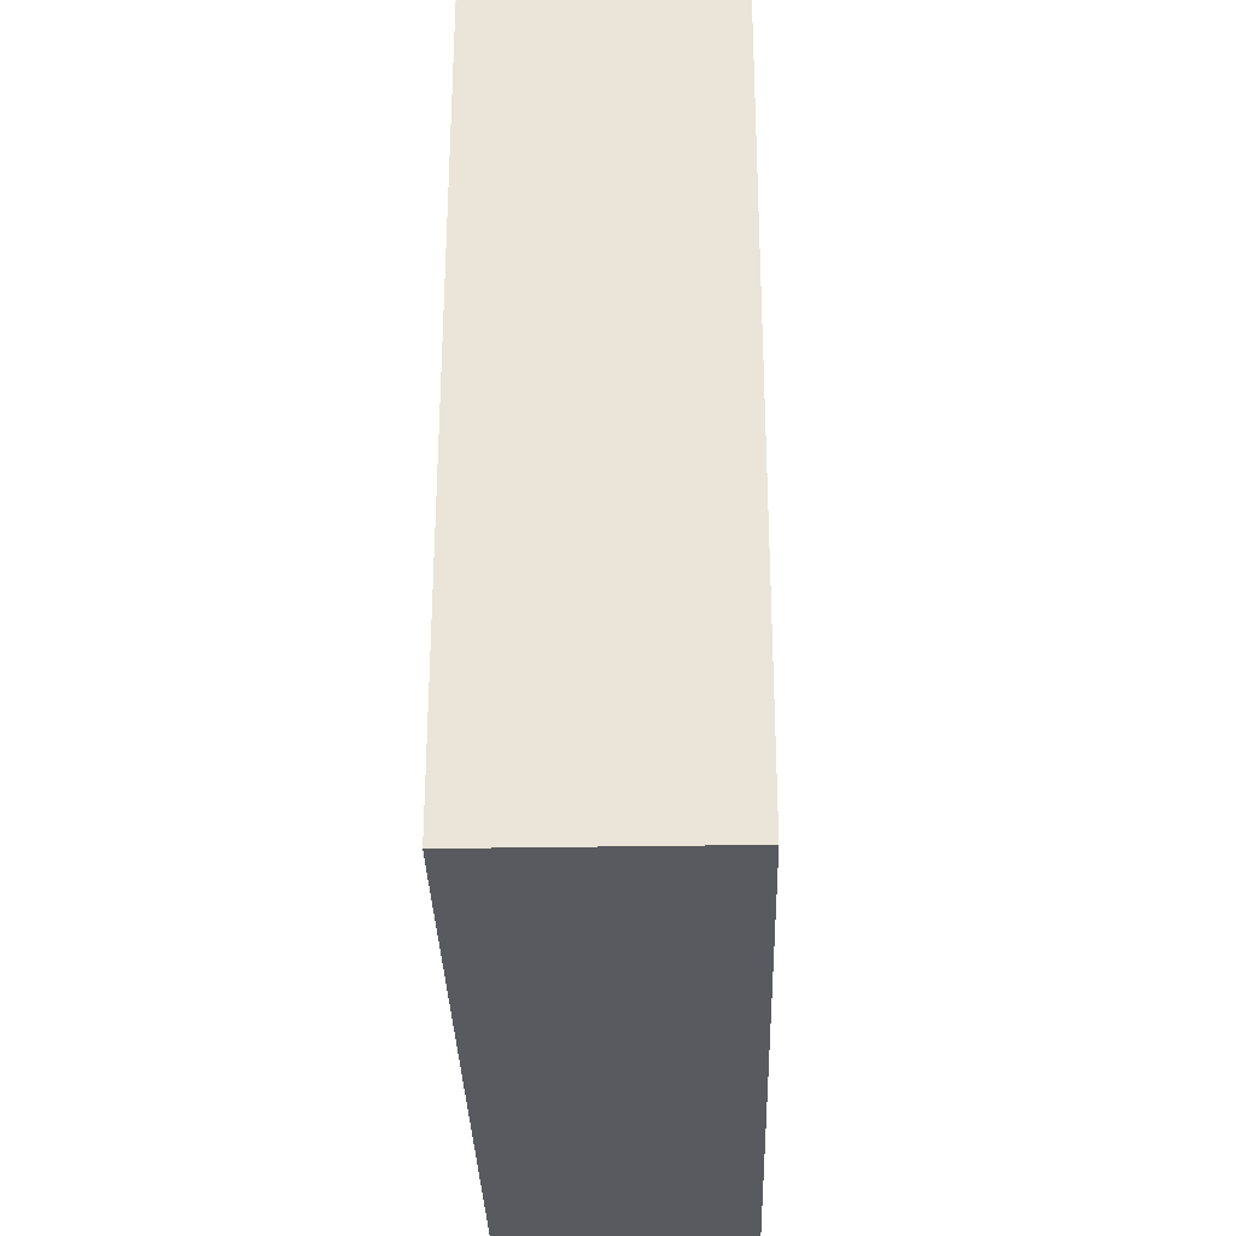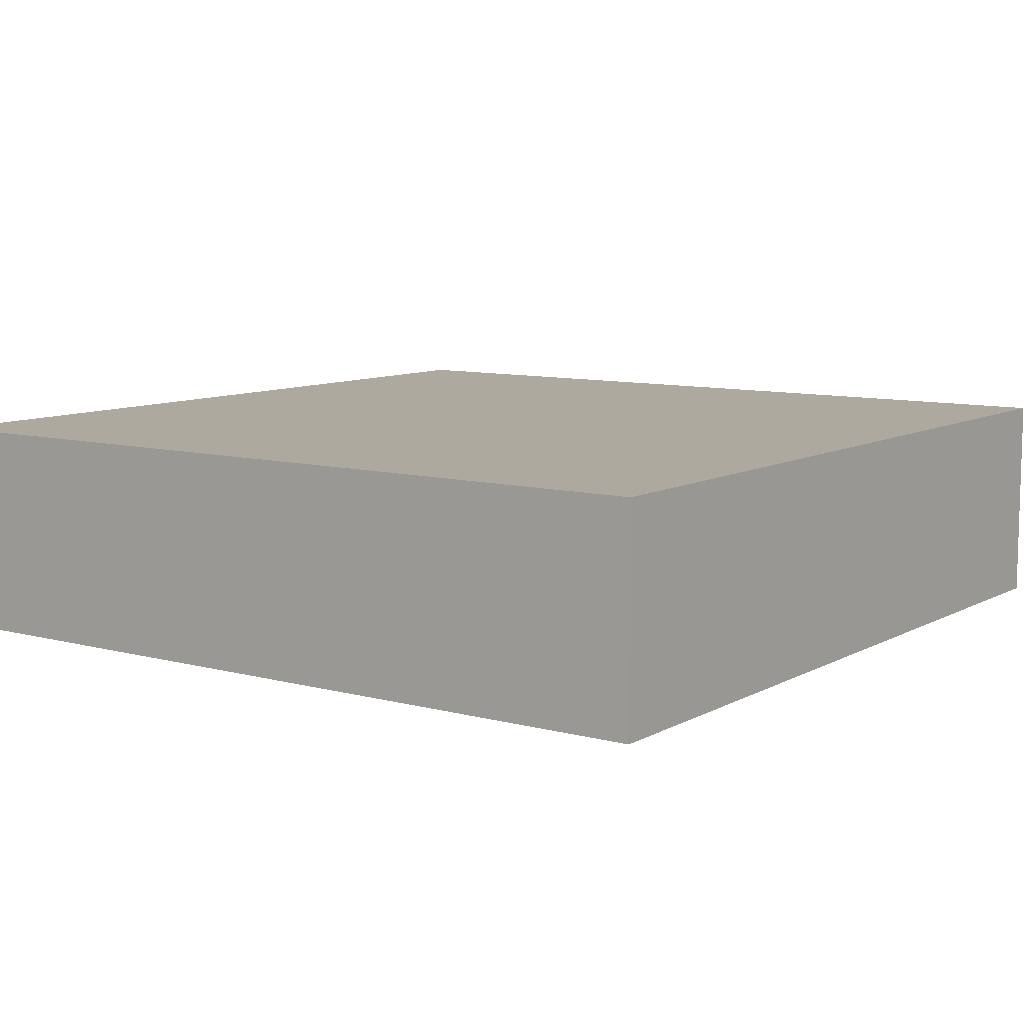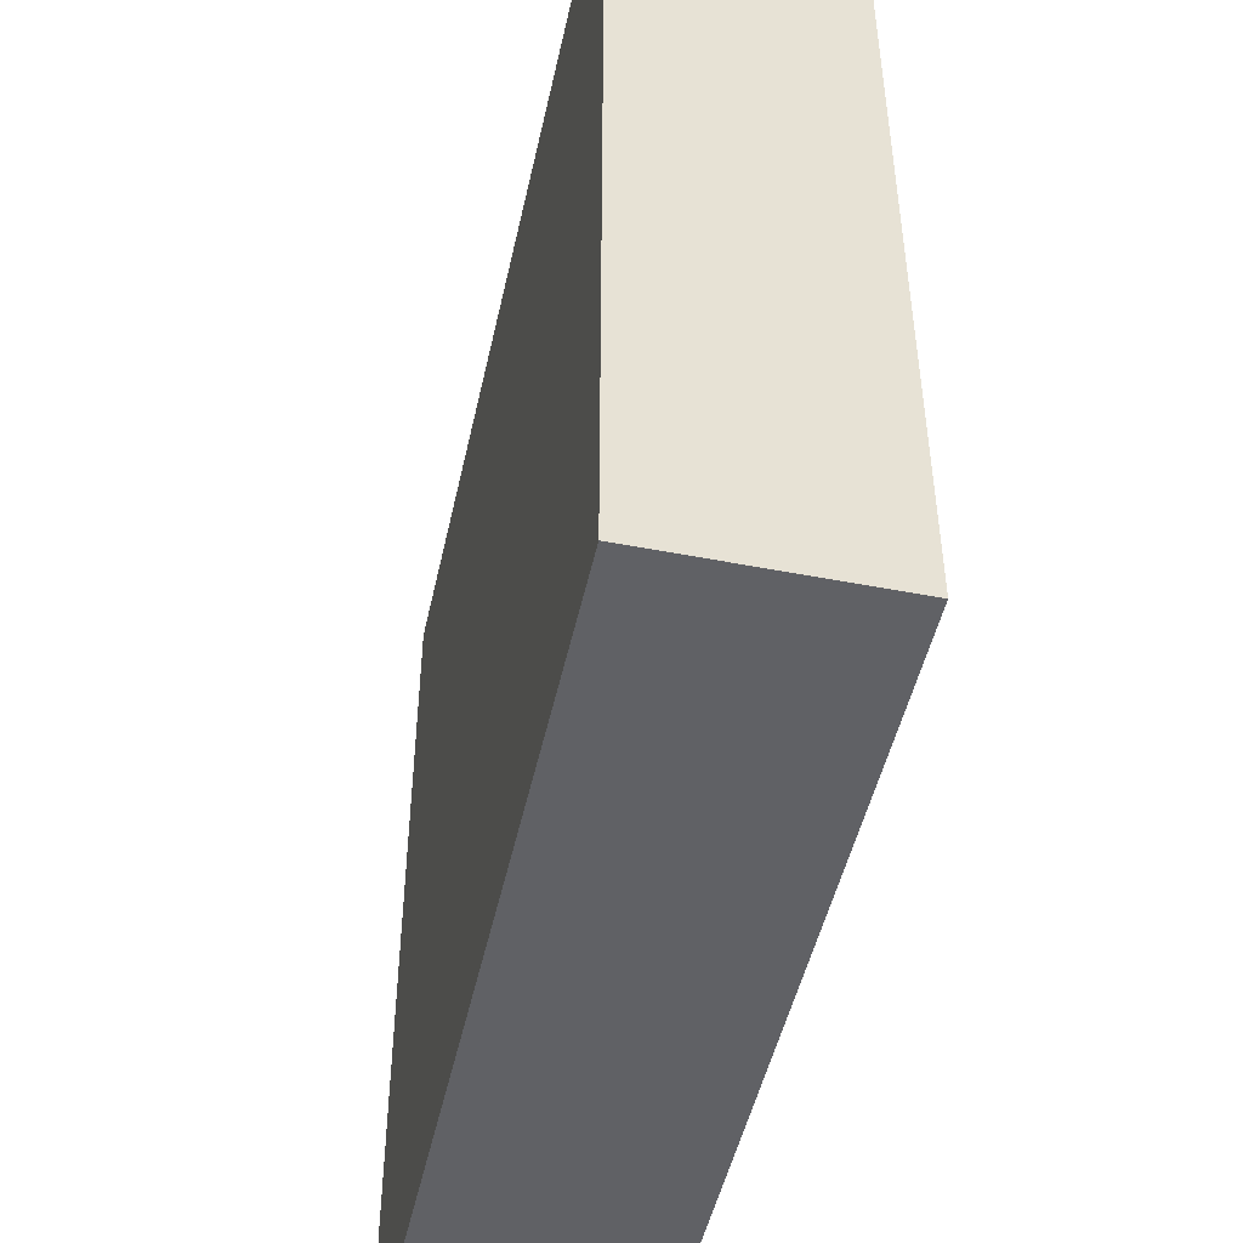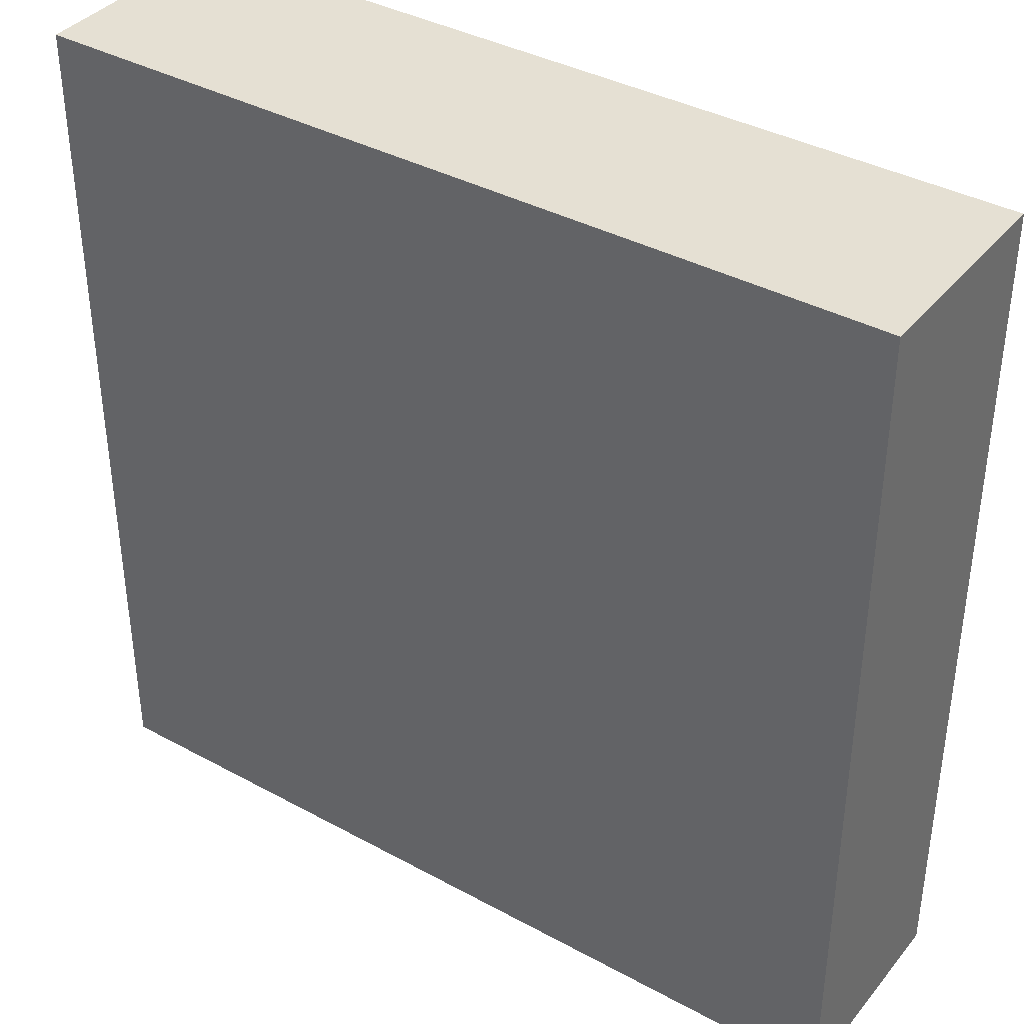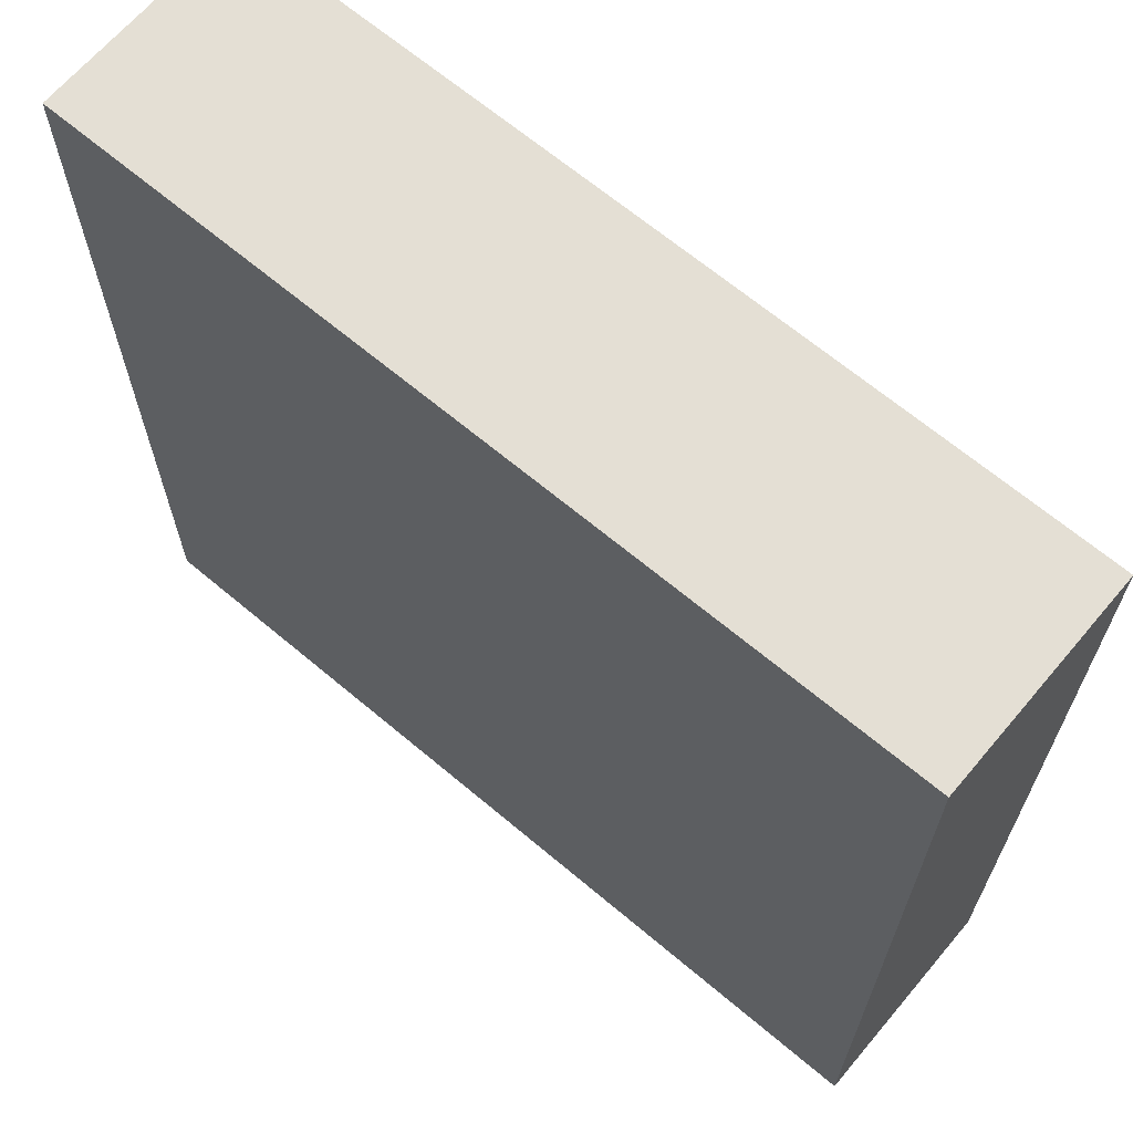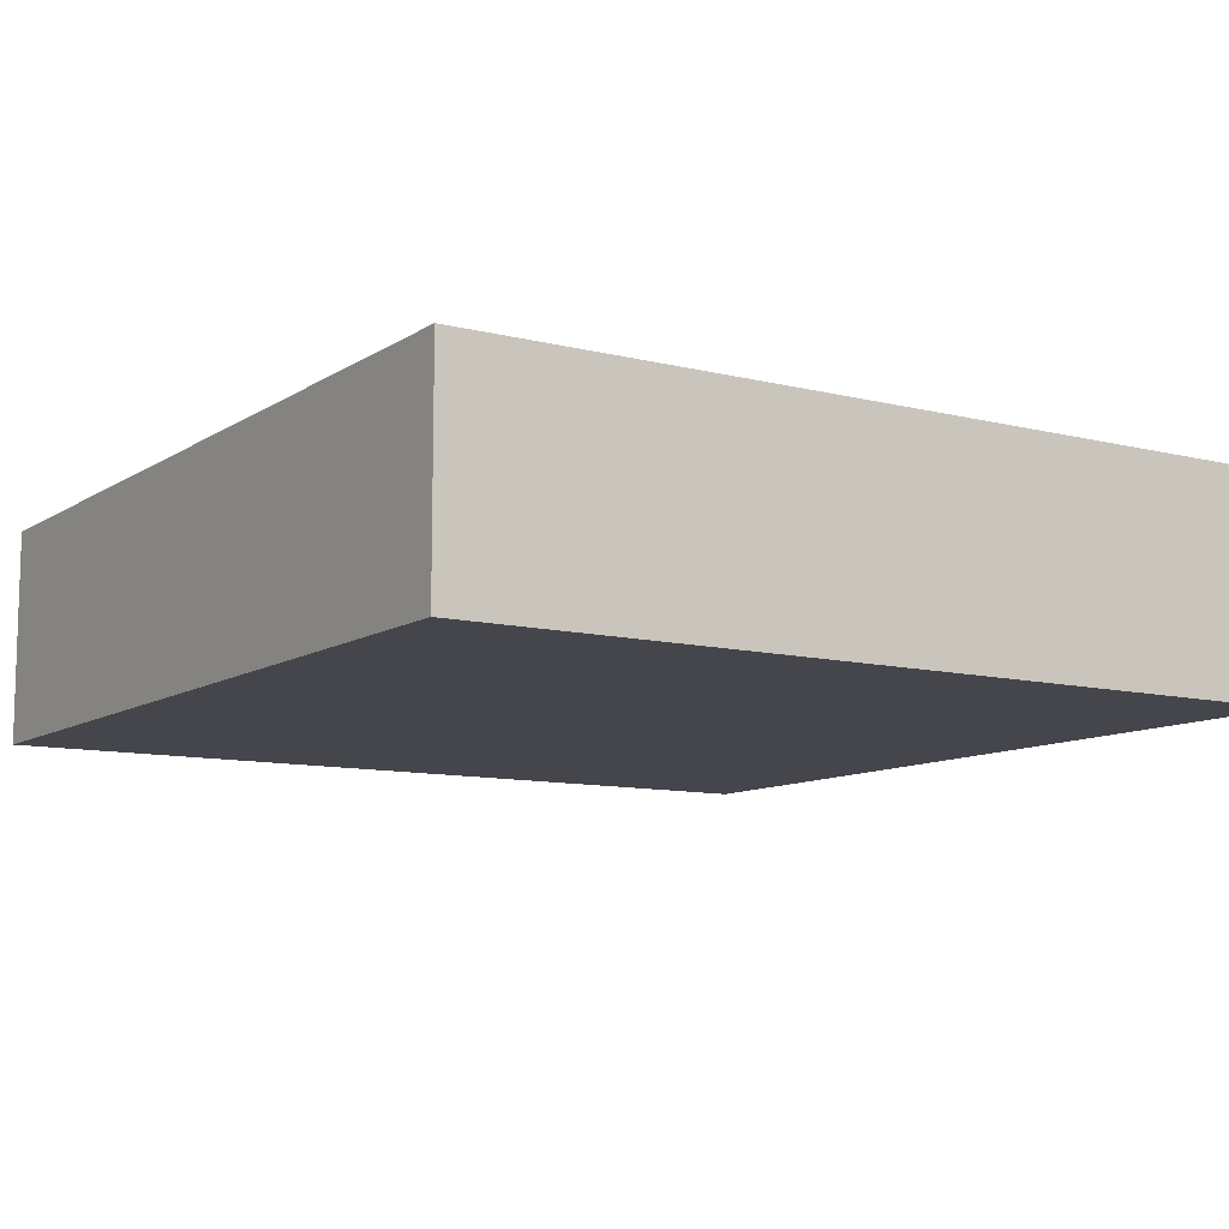
<metadata>
{"format":"obj","ext":"obj","renderer":"f3d","projection":"perspective","resolution":1024,"background":"white","views":[{"elev":-31.9,"azim":91.4,"up":"+Y"},{"elev":9.0,"azim":-144.5,"up":"+Z"},{"elev":-48.6,"azim":-102.3,"up":"+Y"},{"elev":38.2,"azim":34.6,"up":"+Y"},{"elev":66.3,"azim":-139.8,"up":"+Y"},{"elev":-10.1,"azim":57.3,"up":"+Z"}]}
</metadata>
<code>
v  1 -1 0.5
v  -1 -1 0
v  1 -1 0
v  -1 -1 0.5
v  -1 1 0.5
v  1 1 0
v  -1 1 0
v  1 1 0.5
g Root_road-slab20
f 1 2 3
f 2 1 4
f 5 6 7
f 6 5 8
f 1 5 4
f 5 1 8
f 6 2 7
f 2 6 3
f 5 2 4
f 2 5 7
f 6 1 3
f 1 6 8

</code>
